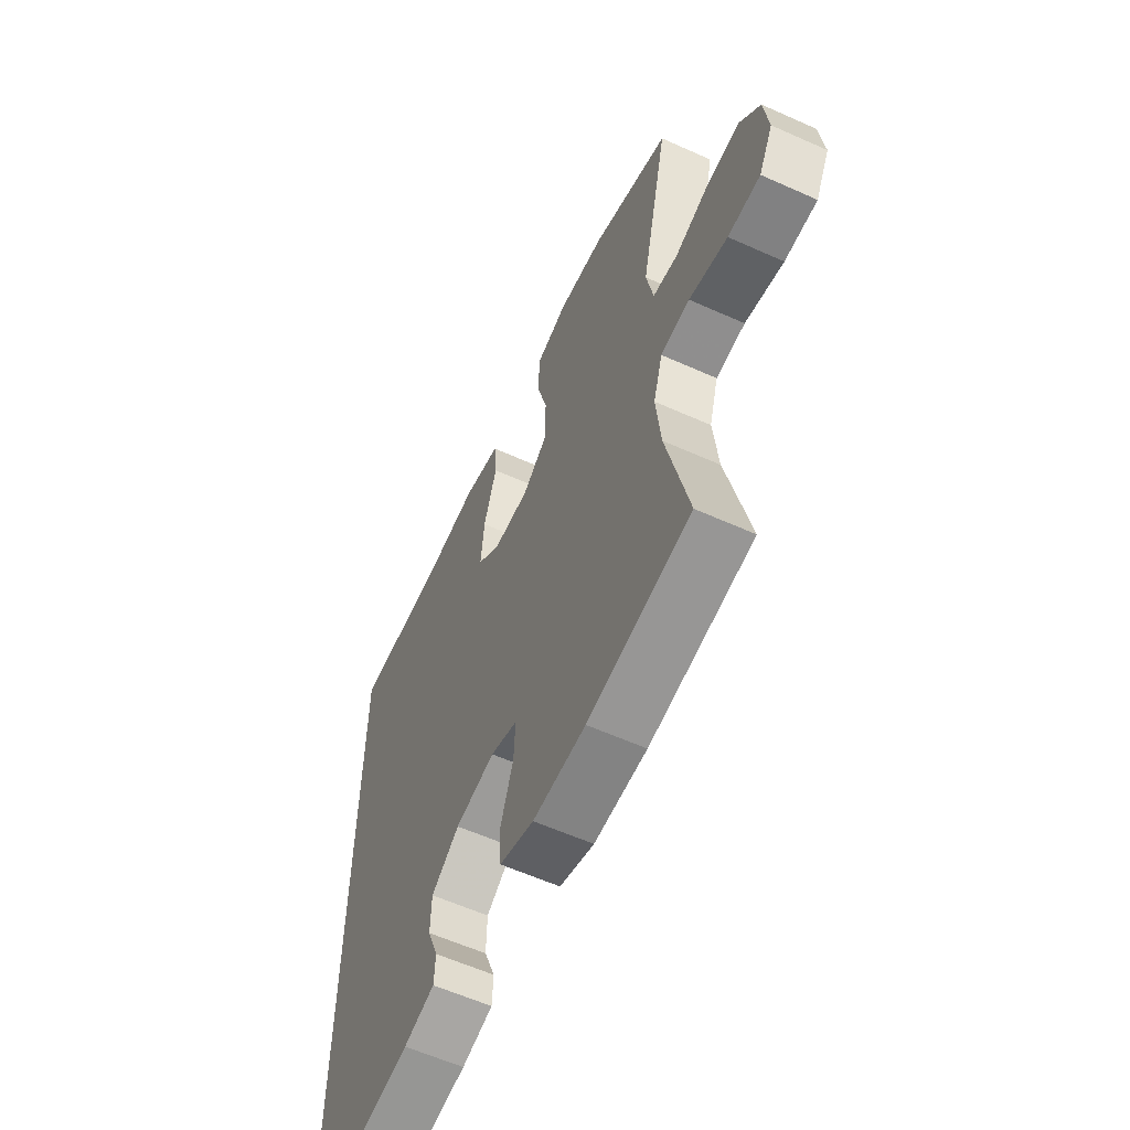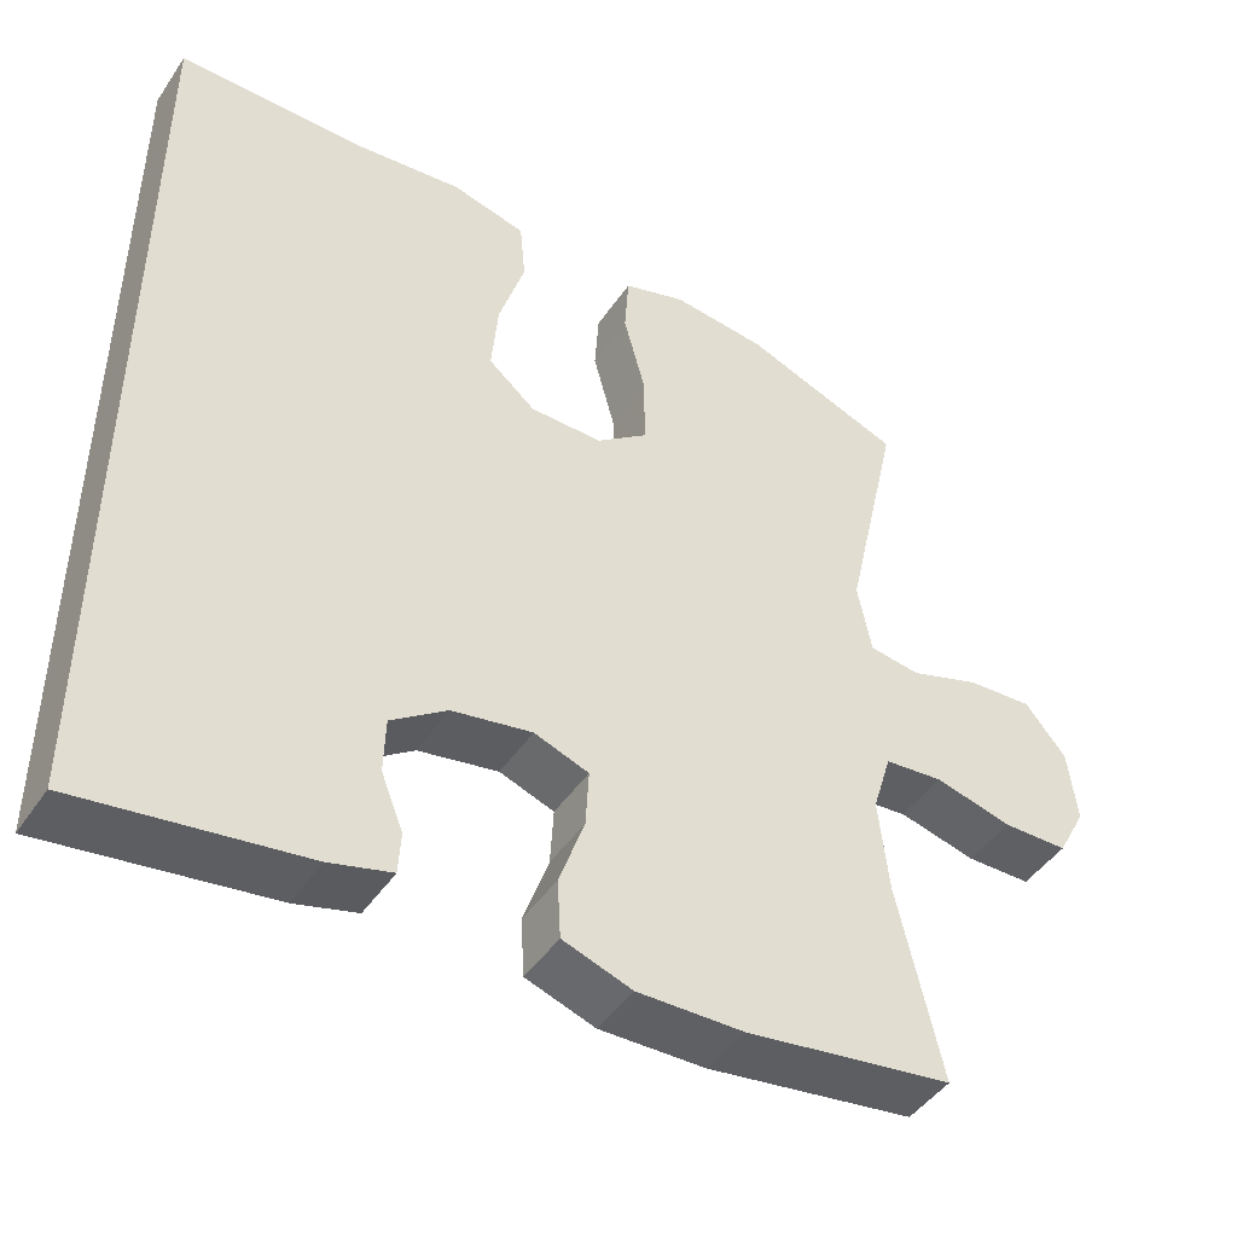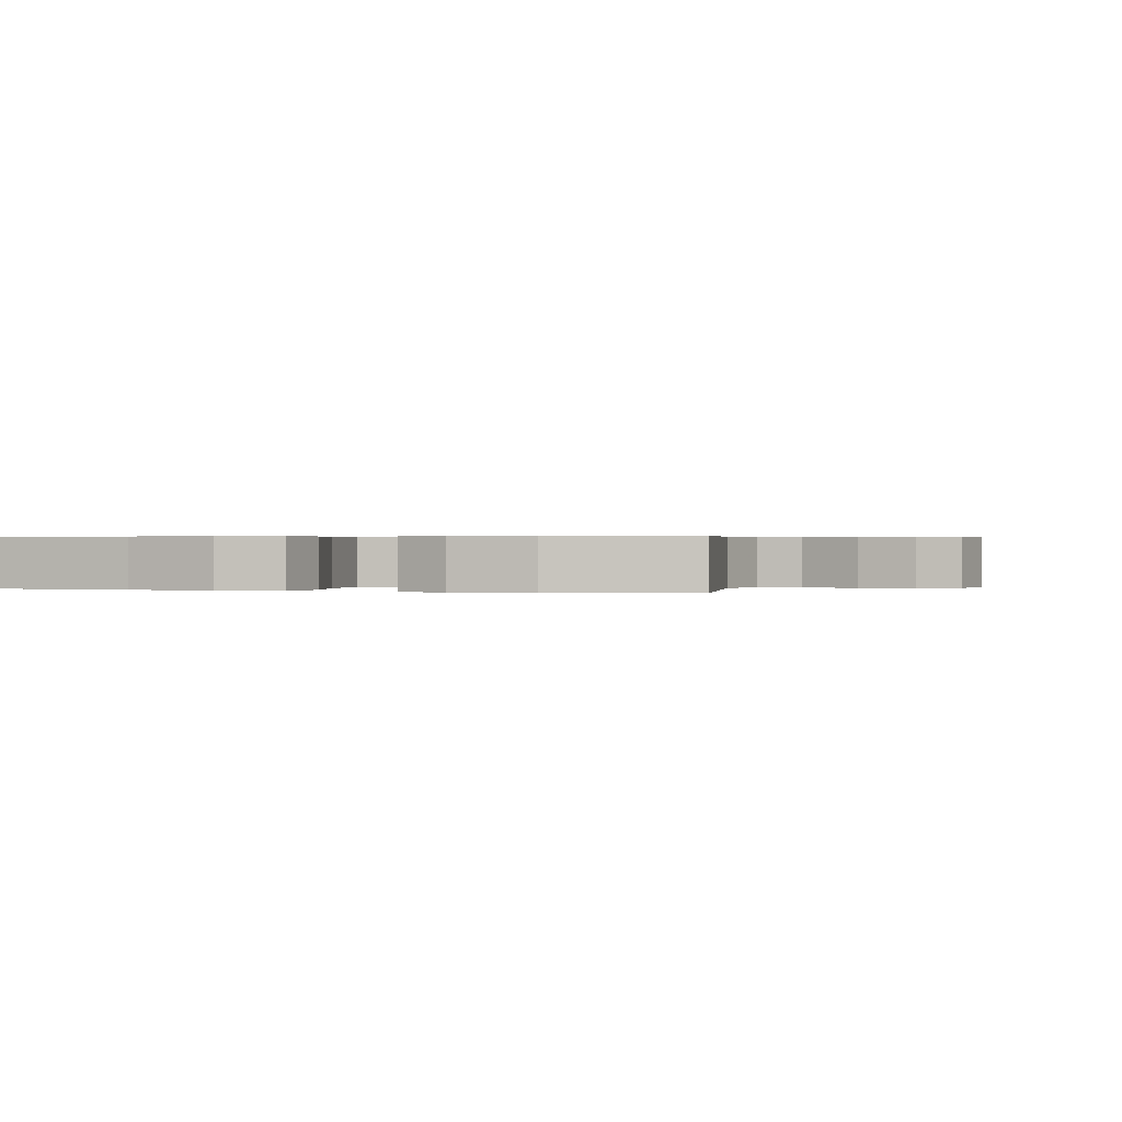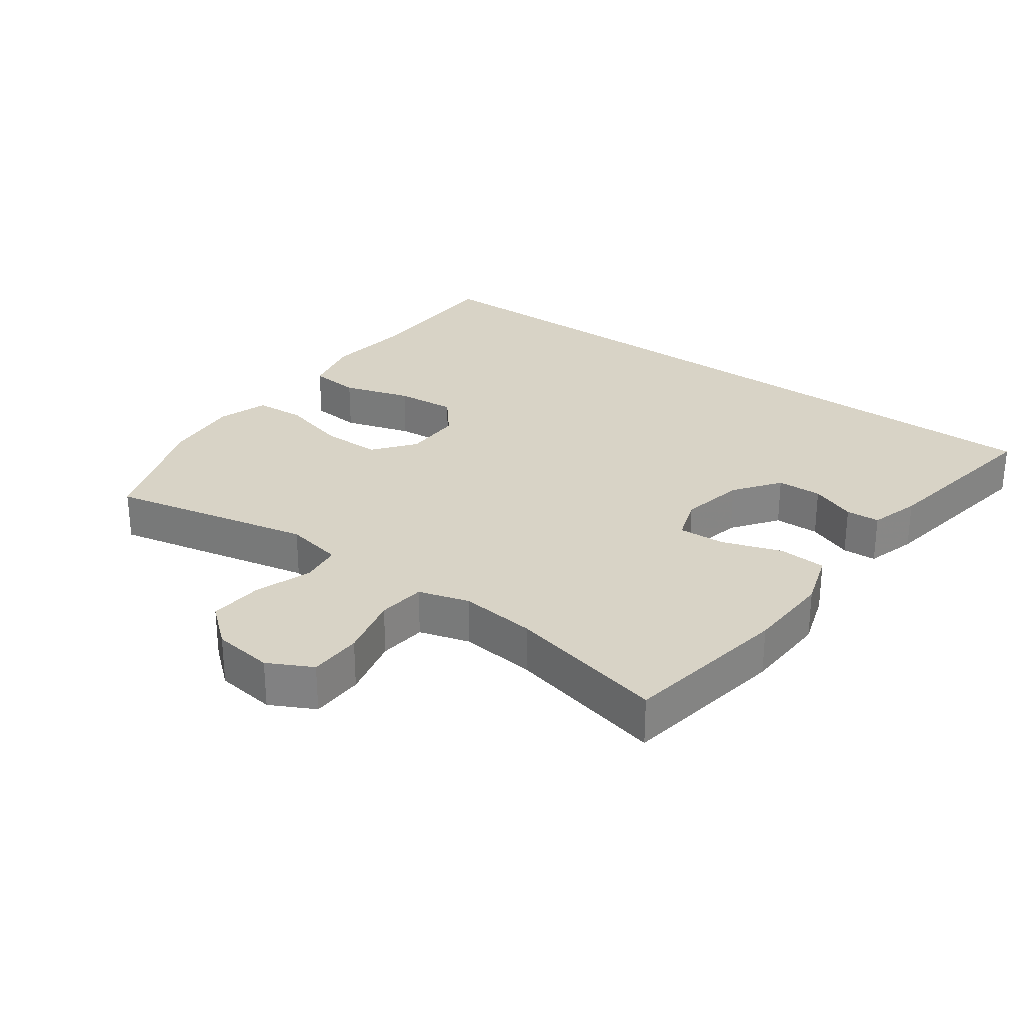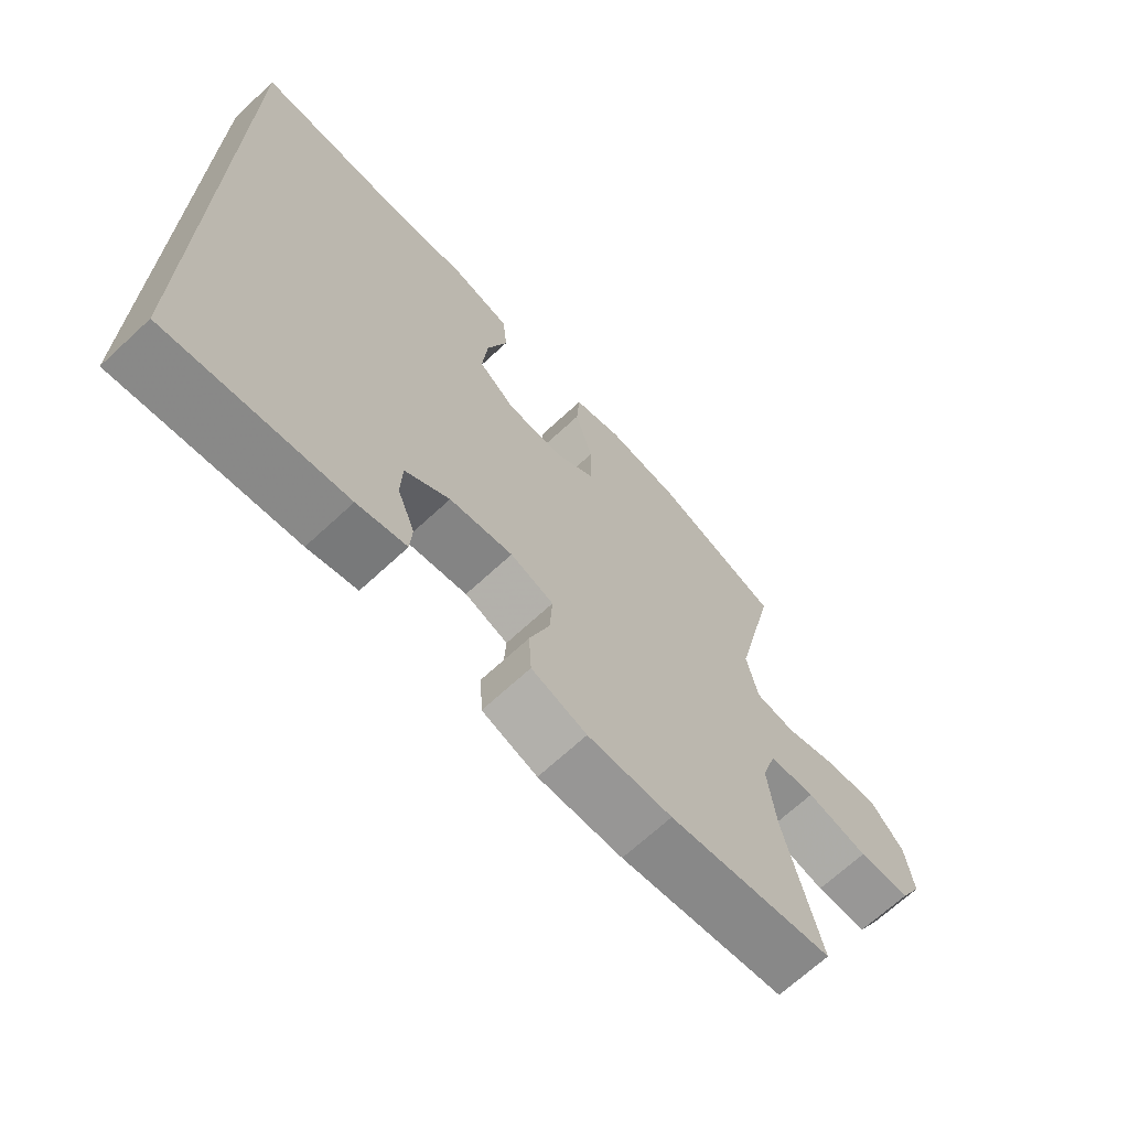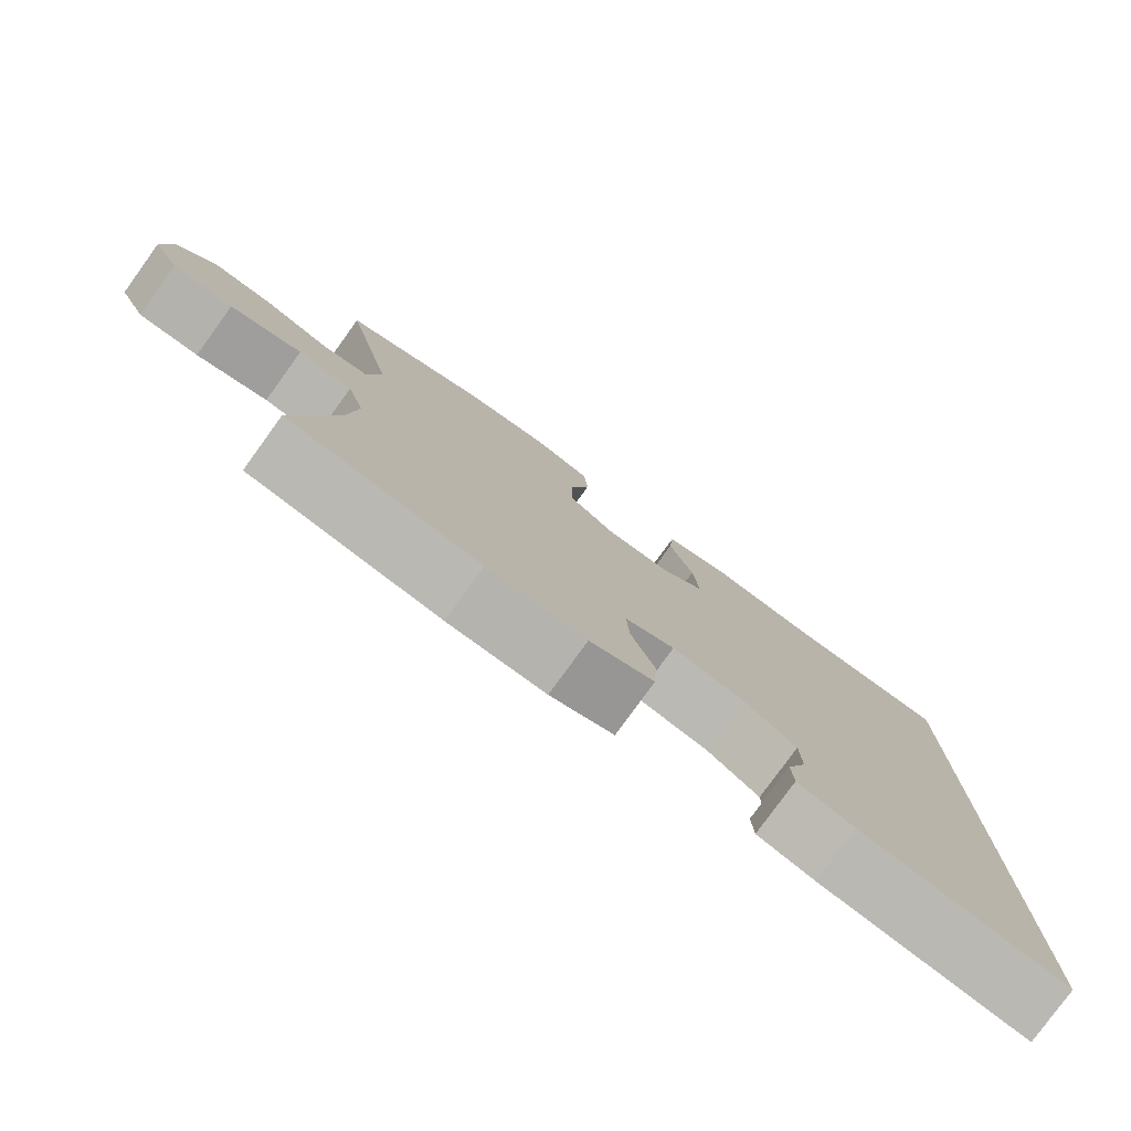
<metadata>
{"format":"obj","ext":"obj","renderer":"f3d","projection":"perspective","resolution":1024,"background":"white","views":[{"elev":-59.8,"azim":65.3,"up":"+Z"},{"elev":-45.5,"azim":-32.0,"up":"+Z"},{"elev":0.4,"azim":20.9,"up":"+Y"},{"elev":28.0,"azim":126.6,"up":"+Y"},{"elev":-68.7,"azim":-47.2,"up":"+Z"},{"elev":-79.3,"azim":144.1,"up":"+Z"}]}
</metadata>
<code>
v -0.5 0.07 -0.572
v -0.5 0.07 0.577
v -0.272 0.07 0.575
v -0.135 0.07 0.589
v -0.043 0.07 0.566
v -0.036 0.07 0.489
v -0.068 0.07 0.387
v -0.076 0.07 0.296
v -0.018 0.07 0.247
v 0.071 0.07 0.246
v 0.134 0.07 0.294
v 0.134 0.07 0.384
v 0.107 0.07 0.486
v 0.112 0.07 0.563
v 0.189 0.07 0.587
v 0.305 0.07 0.574
v 0.5 0.07 0.5
v 0.432 0.07 0.195
v 0.449 0.07 0.107
v 0.511 0.07 0.098
v 0.597 0.07 0.127
v 0.678 0.07 0.132
v 0.728 0.07 0.071
v 0.739 0.07 -0.02
v 0.704 0.07 -0.086
v 0.624 0.07 -0.087
v 0.529 0.07 -0.063
v 0.457 0.07 -0.07
v 0.434 0.07 -0.146
v 0.446 0.07 -0.261
v 0.5 0.07 -0.5
v 0.246 0.07 -0.538
v 0.116 0.07 -0.541
v 0.031 0.07 -0.512
v 0.027 0.07 -0.44
v 0.058 0.07 -0.351
v 0.062 0.07 -0.28
v -0.005 0.07 -0.256
v -0.103 0.07 -0.274
v -0.172 0.07 -0.323
v -0.174 0.07 -0.391
v -0.147 0.07 -0.46
v -0.15 0.07 -0.511
v -0.226 0.07 -0.532
v -0.5 0 -0.572
v -0.5 0 0.577
v -0.272 0 0.575
v -0.135 0 0.589
v -0.043 0 0.566
v -0.036 0 0.489
v -0.068 0 0.387
v -0.076 0 0.296
v -0.018 0 0.247
v 0.071 0 0.246
v 0.134 0 0.294
v 0.134 0 0.384
v 0.107 0 0.486
v 0.112 0 0.563
v 0.189 0 0.587
v 0.305 0 0.574
v 0.5 0 0.5
v 0.432 0 0.195
v 0.449 0 0.107
v 0.511 0 0.098
v 0.597 0 0.127
v 0.678 0 0.132
v 0.728 0 0.071
v 0.739 0 -0.02
v 0.704 0 -0.086
v 0.624 0 -0.087
v 0.529 0 -0.063
v 0.457 0 -0.07
v 0.434 0 -0.146
v 0.446 0 -0.261
v 0.5 0 -0.5
v 0.246 0 -0.538
v 0.116 0 -0.541
v 0.031 0 -0.512
v 0.027 0 -0.44
v 0.058 0 -0.351
v 0.062 0 -0.28
v -0.005 0 -0.256
v -0.103 0 -0.274
v -0.172 0 -0.323
v -0.174 0 -0.391
v -0.147 0 -0.46
v -0.15 0 -0.511
v -0.226 0 -0.532
f 43 44 1
f 42 43 1
f 41 42 1
f 1 2 3
f 41 1 3
f 40 41 3
f 39 40 3 4
f 38 39 4
f 34 35 36
f 33 34 36
f 32 33 36
f 31 32 36
f 30 31 36
f 29 30 36 37
f 28 29 37 38
f 25 26 27
f 24 25 27
f 23 24 27
f 22 23 27
f 21 22 27
f 20 21 27
f 19 20 27 28
f 18 19 28 38
f 16 17 18
f 15 16 18
f 14 15 18
f 13 14 18
f 12 13 18
f 11 12 18
f 10 11 18 38
f 4 5 6 7
f 4 7 8
f 38 4 8
f 9 10 38
f 8 9 38
f 45 88 87
f 45 87 86
f 45 86 85
f 47 46 45
f 47 45 85
f 47 85 84
f 48 47 84 83
f 48 83 82
f 80 79 78
f 80 78 77
f 80 77 76
f 80 76 75
f 80 75 74
f 81 80 74 73
f 82 81 73 72
f 71 70 69
f 71 69 68
f 71 68 67
f 71 67 66
f 71 66 65
f 71 65 64
f 72 71 64 63
f 82 72 63 62
f 62 61 60
f 62 60 59
f 62 59 58
f 62 58 57
f 62 57 56
f 62 56 55
f 82 62 55 54
f 51 50 49 48
f 52 51 48
f 52 48 82
f 82 54 53
f 82 53 52
f 1 45 46 2
f 2 46 47 3
f 3 47 48 4
f 4 48 49 5
f 5 49 50 6
f 6 50 51 7
f 7 51 52 8
f 8 52 53 9
f 9 53 54 10
f 10 54 55 11
f 11 55 56 12
f 12 56 57 13
f 13 57 58 14
f 14 58 59 15
f 15 59 60 16
f 16 60 61 17
f 17 61 62 18
f 18 62 63 19
f 19 63 64 20
f 20 64 65 21
f 21 65 66 22
f 22 66 67 23
f 23 67 68 24
f 24 68 69 25
f 25 69 70 26
f 26 70 71 27
f 27 71 72 28
f 28 72 73 29
f 29 73 74 30
f 30 74 75 31
f 31 75 76 32
f 32 76 77 33
f 33 77 78 34
f 34 78 79 35
f 35 79 80 36
f 36 80 81 37
f 37 81 82 38
f 38 82 83 39
f 39 83 84 40
f 40 84 85 41
f 41 85 86 42
f 42 86 87 43
f 43 87 88 44
f 44 88 45 1

</code>
